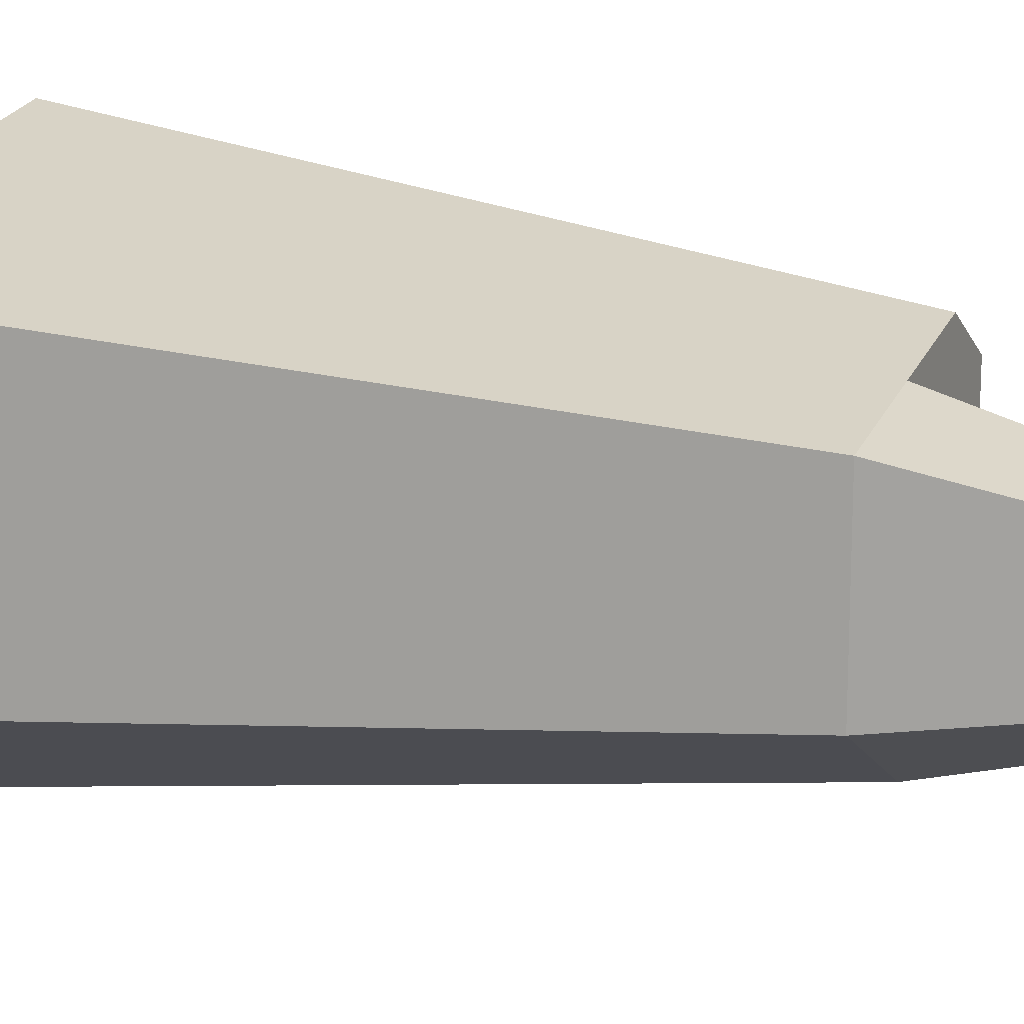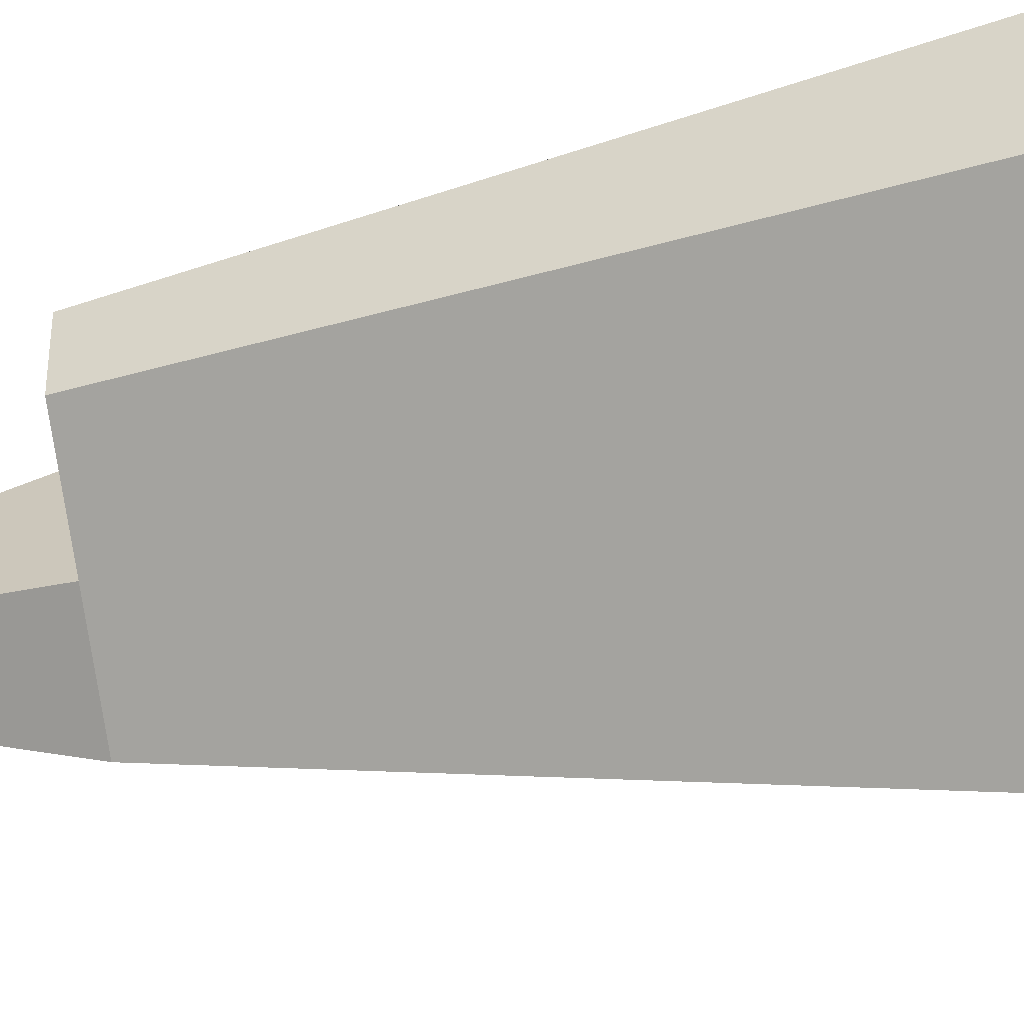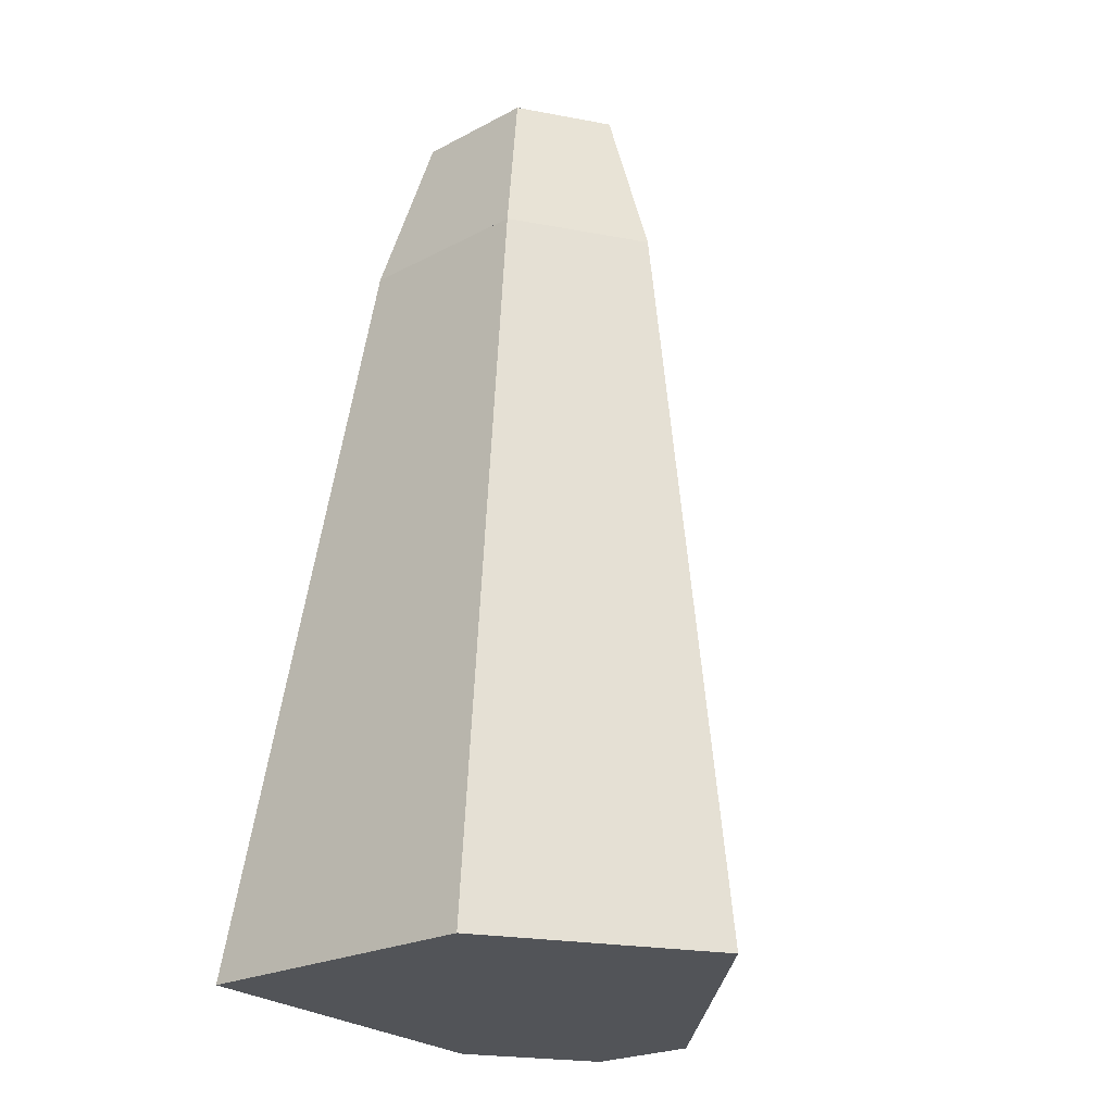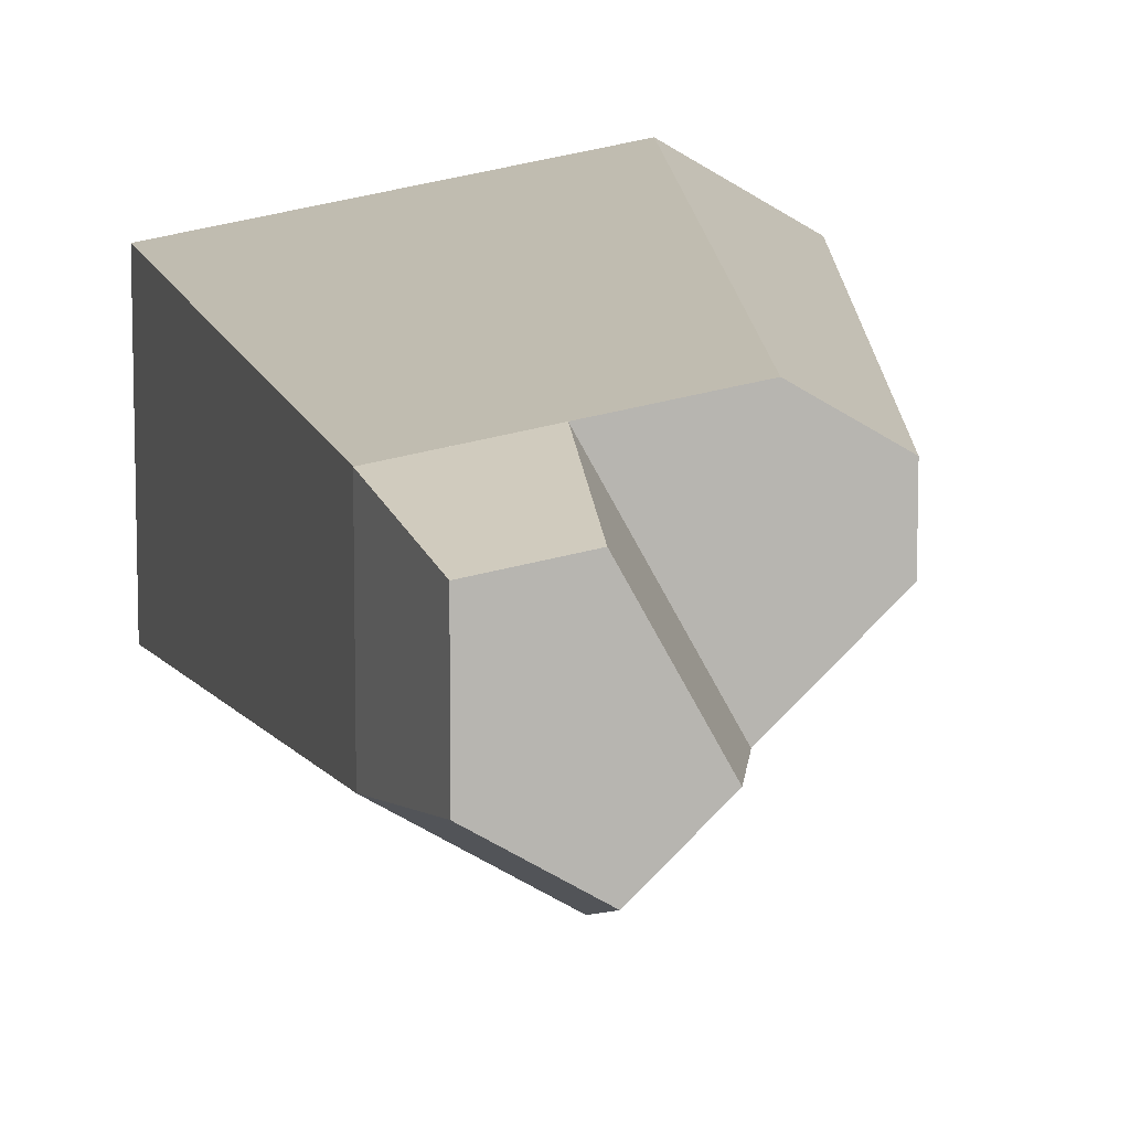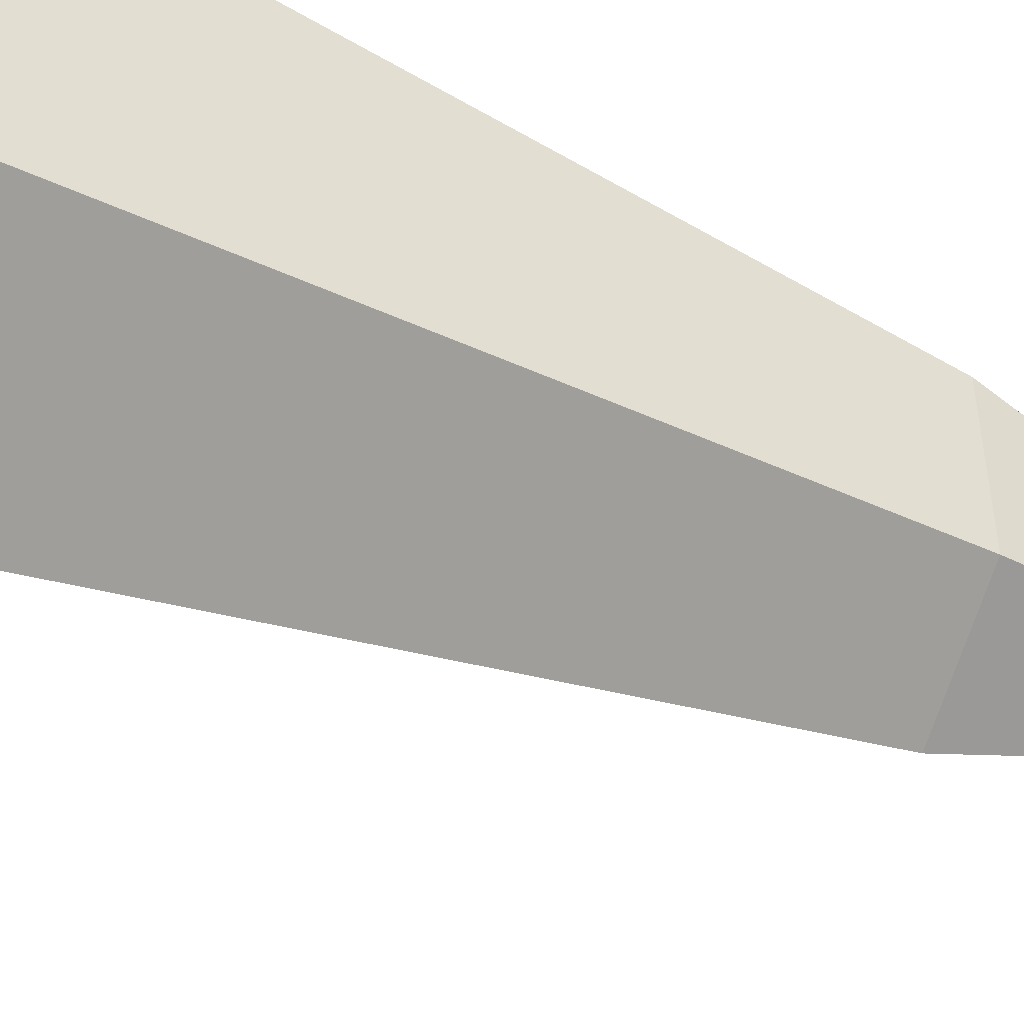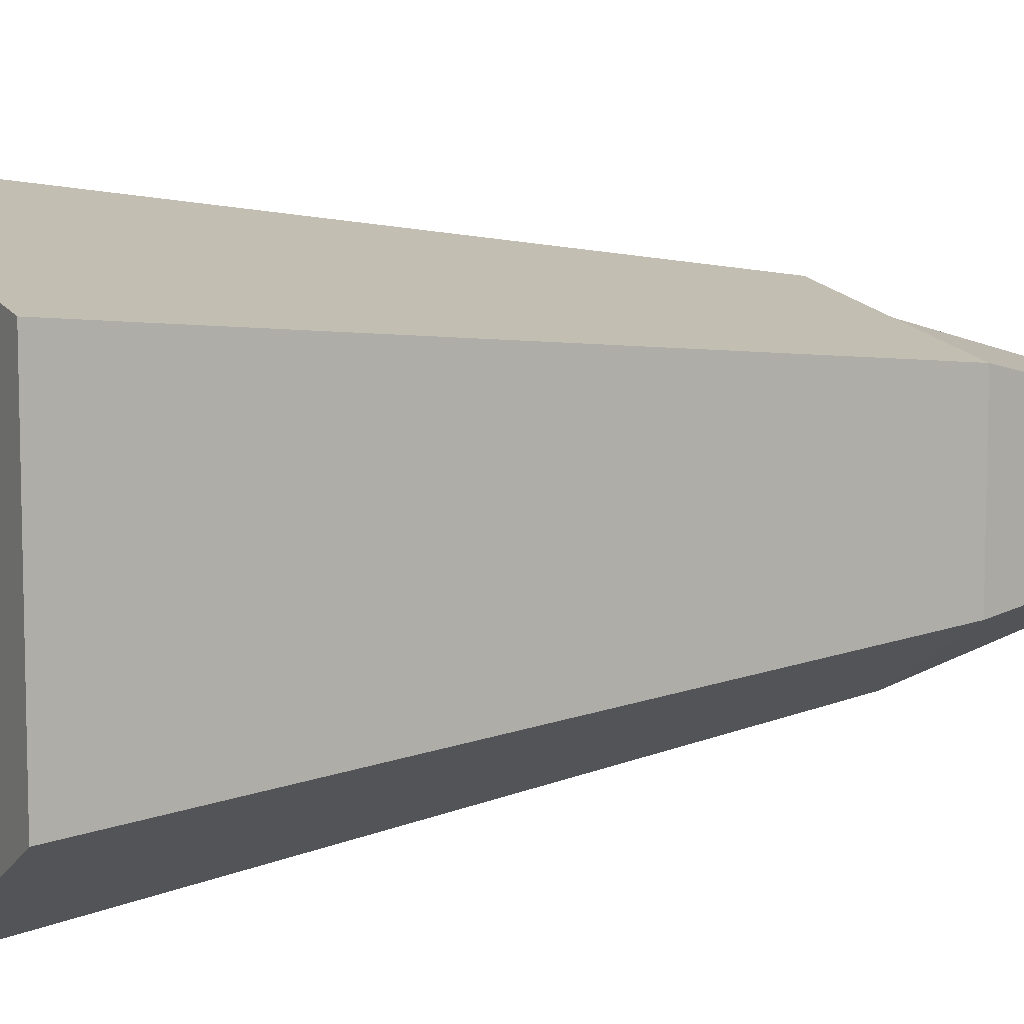
<metadata>
{"format":"obj","ext":"obj","renderer":"f3d","projection":"perspective","resolution":1024,"background":"white","views":[{"elev":15.1,"azim":112.4,"up":"+Z"},{"elev":-32.9,"azim":-78.0,"up":"+Z"},{"elev":-22.8,"azim":132.1,"up":"+Y"},{"elev":9.3,"azim":172.0,"up":"+Z"},{"elev":-46.2,"azim":67.5,"up":"+Z"},{"elev":8.4,"azim":62.1,"up":"+Z"}]}
</metadata>
<code>
o rock_tallC
v -0.06843 0.6458 0.131
v -0.2281 -0 0.1524
v -0.114 -0 0.2183
v -0.1369 0.6458 0.09144
v -0.02493 0.7829 -0.03746
v 0.02537 0.6458 -0.131
v -0.05574 0.6458 -0.05044
v 0.03023 0.7829 -0.09221
v 0.1369 0.6458 0.09144
v 0.2281 -0 0.1524
v 0.03422 0.6458 0.1112
v 0.2281 0 -0.111
v 0.04229 0 -0.2183
v 0.1369 0.6458 -0.06659
v -0.2281 -0 0.05011
v -0.1369 0.6458 0.03007
v 0.03624 0.7829 0.07245
v 0.106 0.7829 -0.04844
v 0.106 0.7829 0.05902
f 1 2 3
f 2 1 4
f 5 6 7
f 6 5 8
f 9 3 10
f 3 9 1
f 1 9 11
f 6 12 13
f 12 6 14
f 15 4 16
f 4 15 2
f 11 5 7
f 5 11 17
f 18 9 14
f 9 18 19
f 16 13 15
f 13 16 6
f 6 16 7
f 19 11 9
f 11 19 17
f 8 14 6
f 14 8 18
f 14 10 12
f 10 14 9
f 3 12 10
f 12 3 13
f 13 3 15
f 15 3 2
f 6 9 14
f 9 6 11
f 11 6 7
f 8 19 18
f 19 8 17
f 17 8 5
f 7 1 11
f 1 7 16
f 1 16 4

</code>
